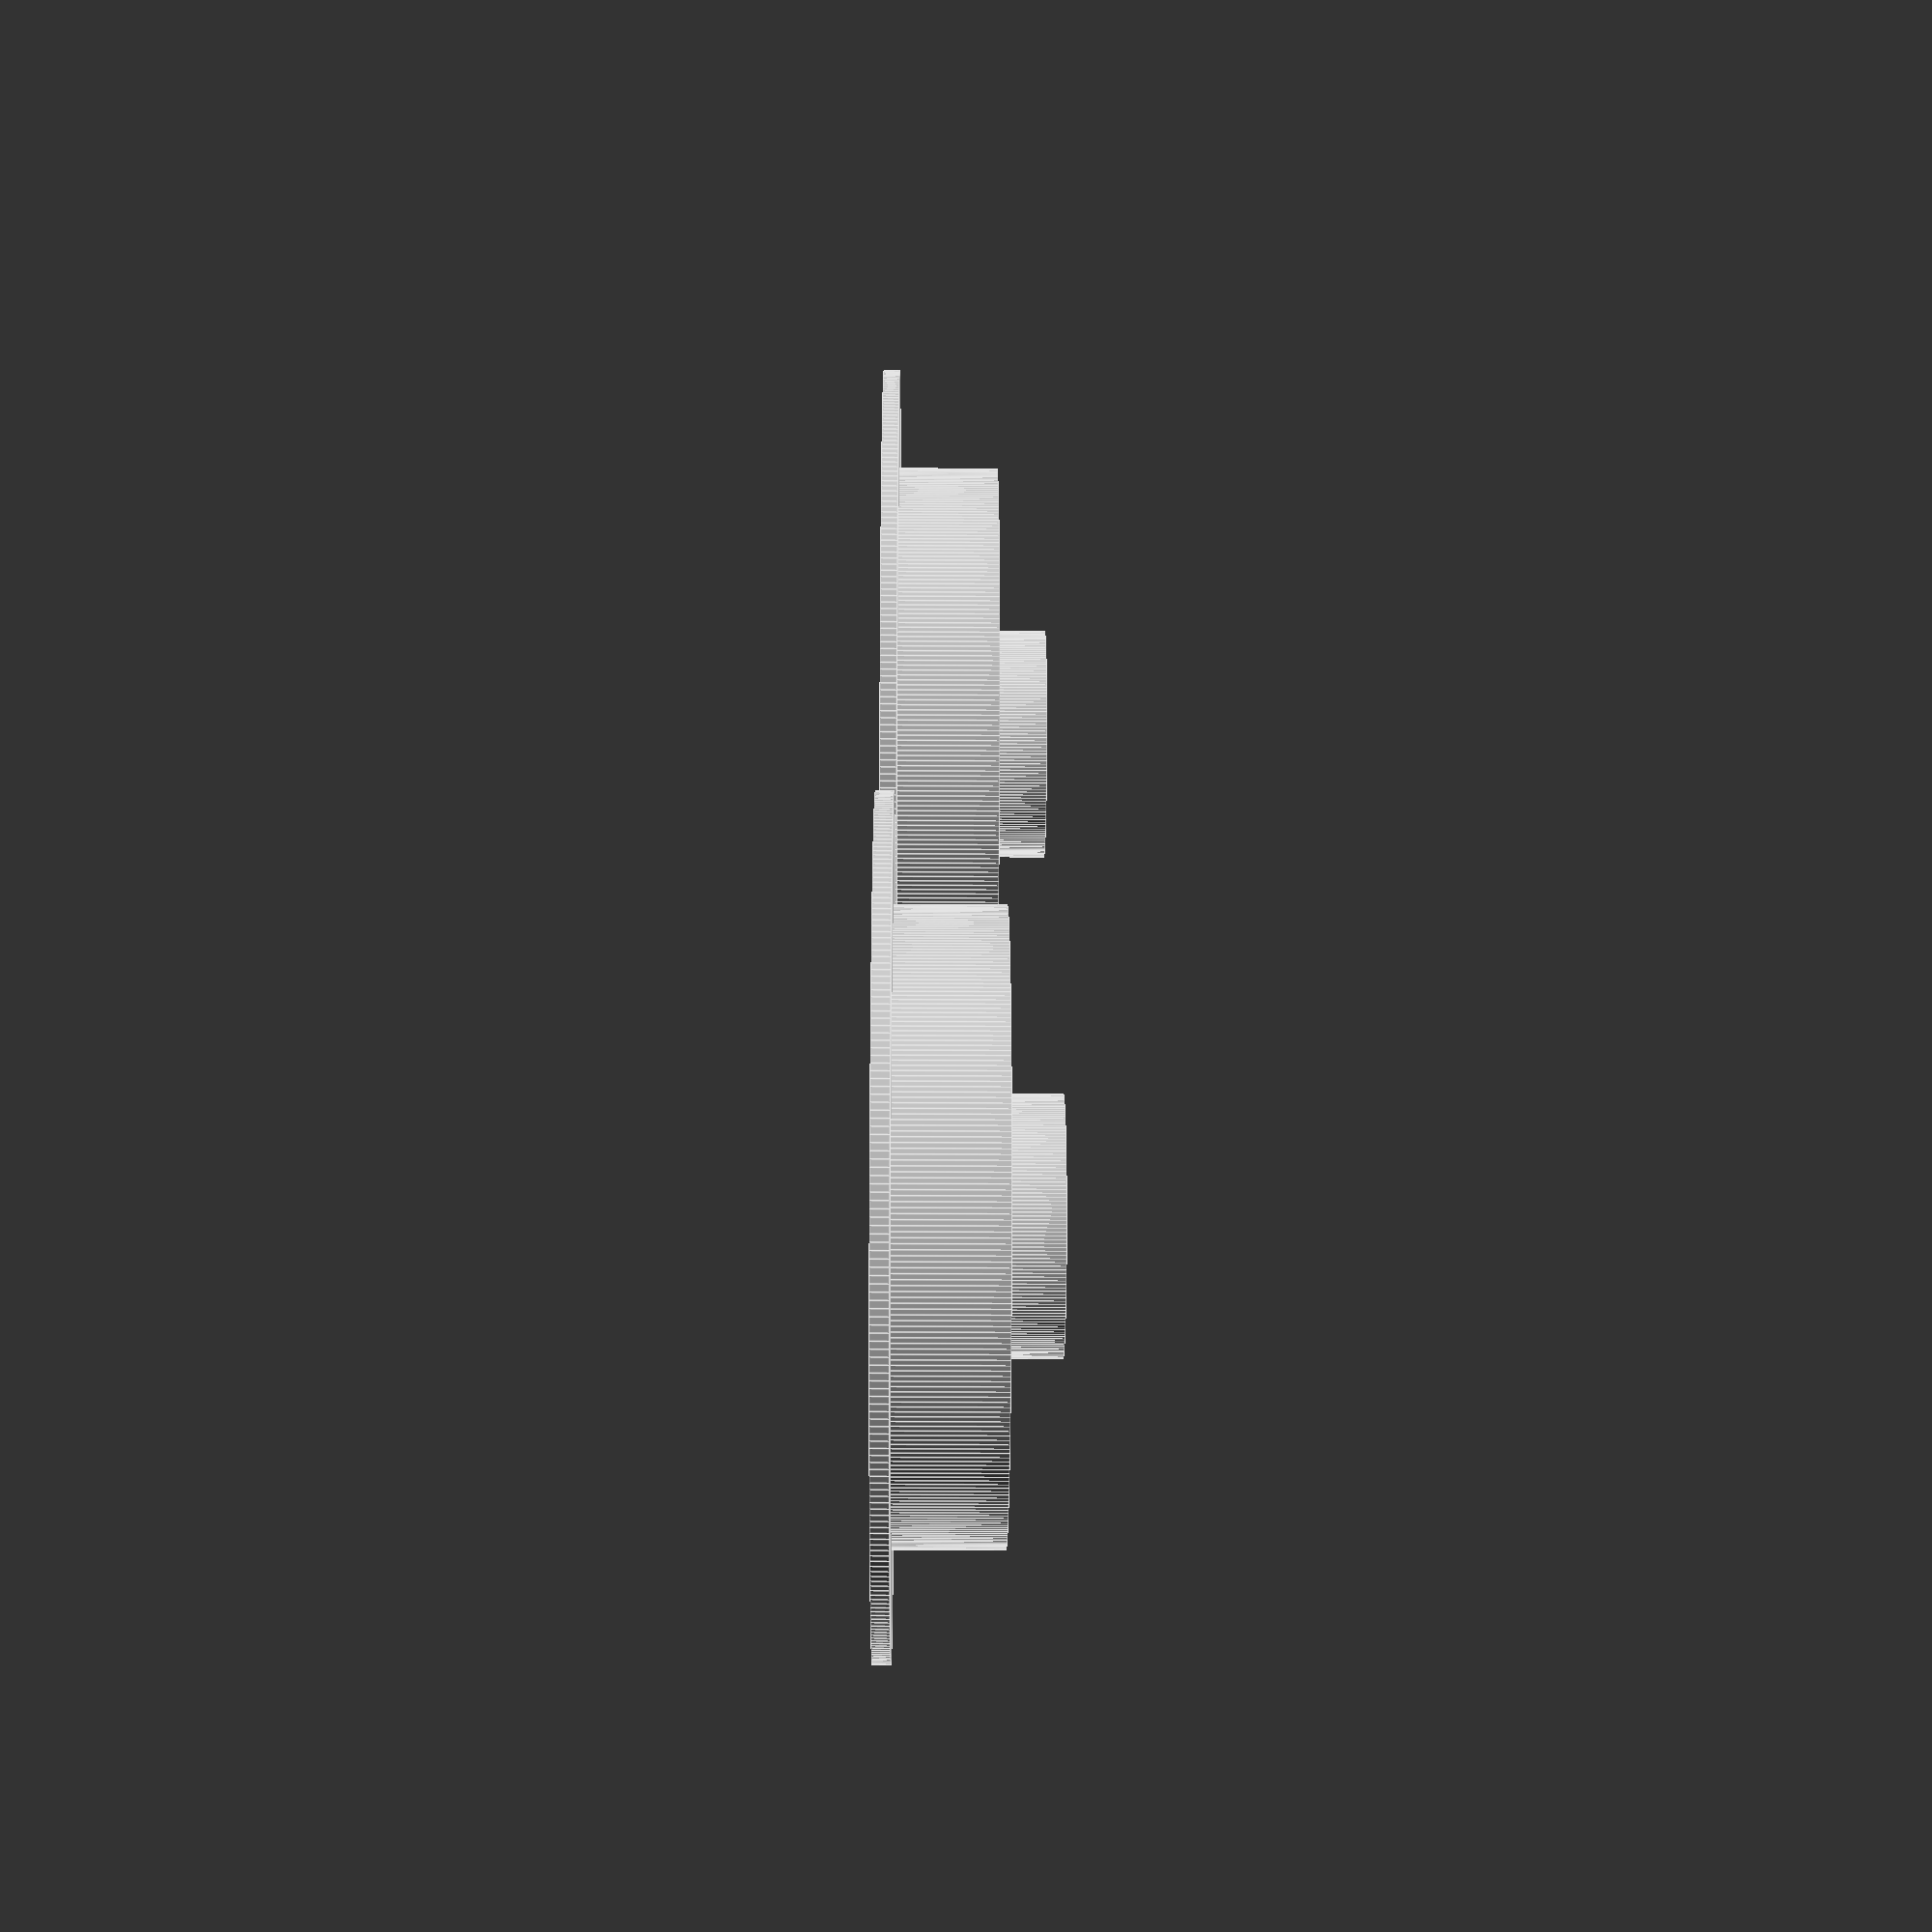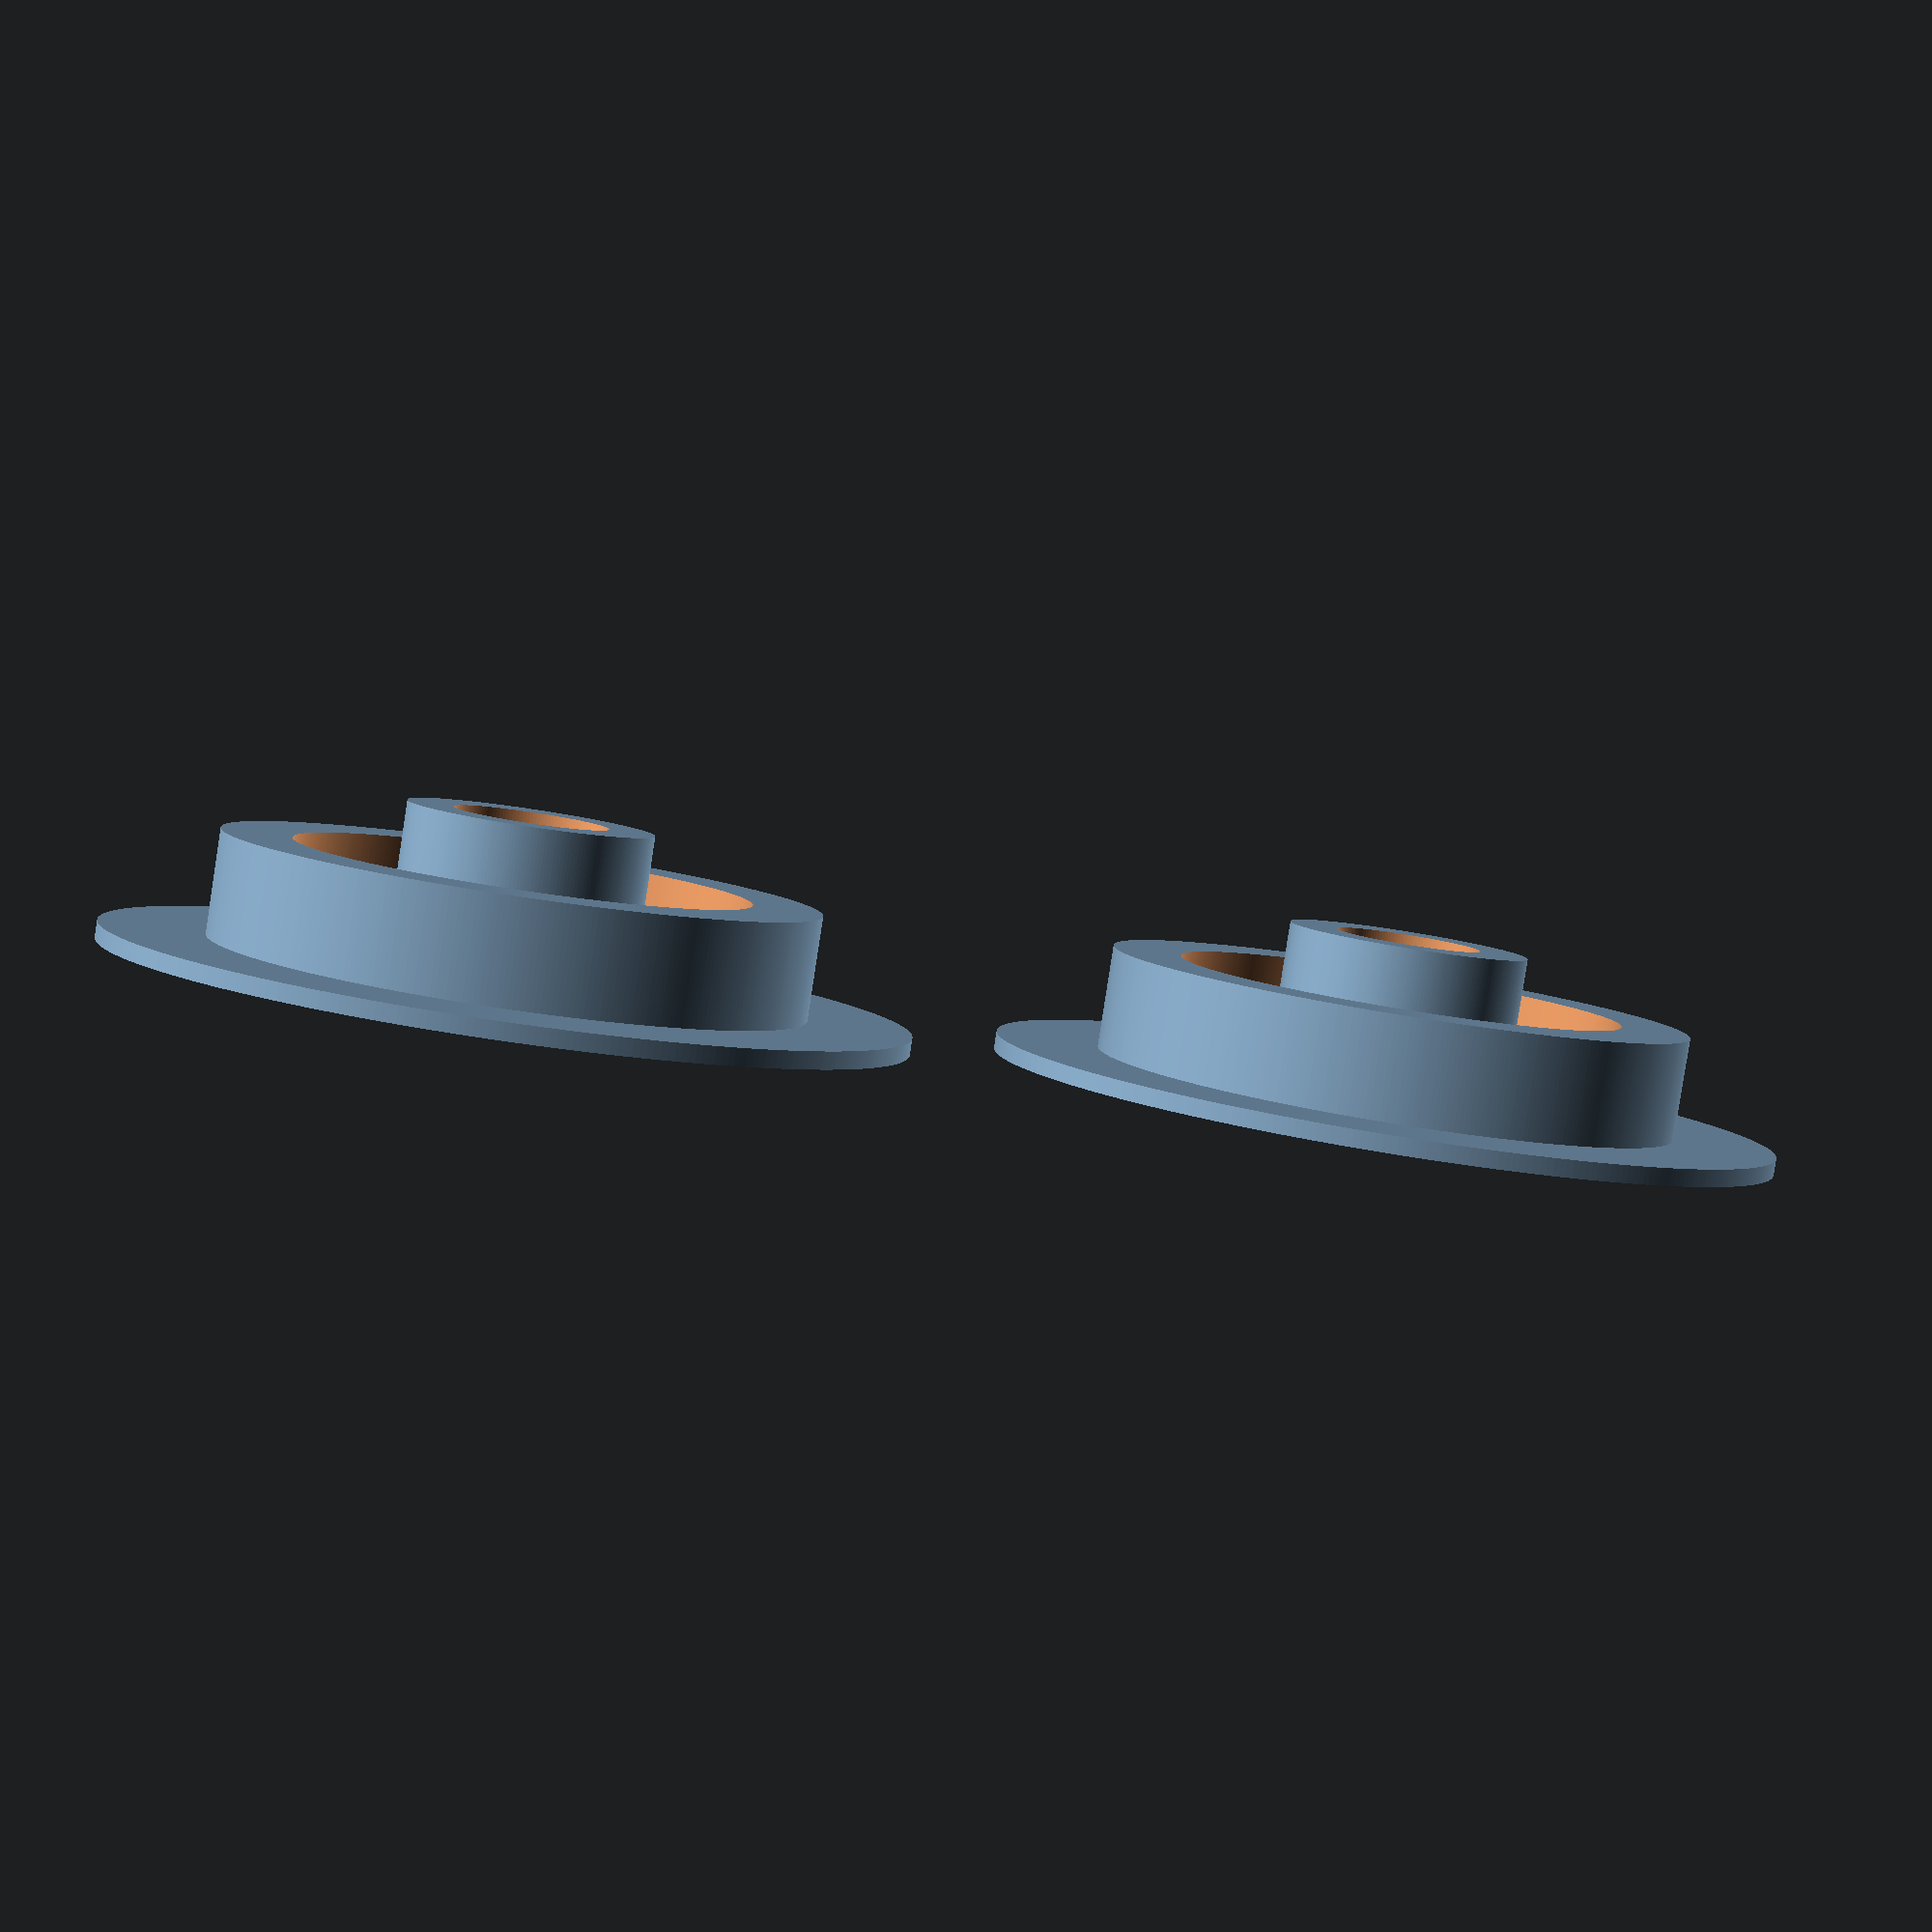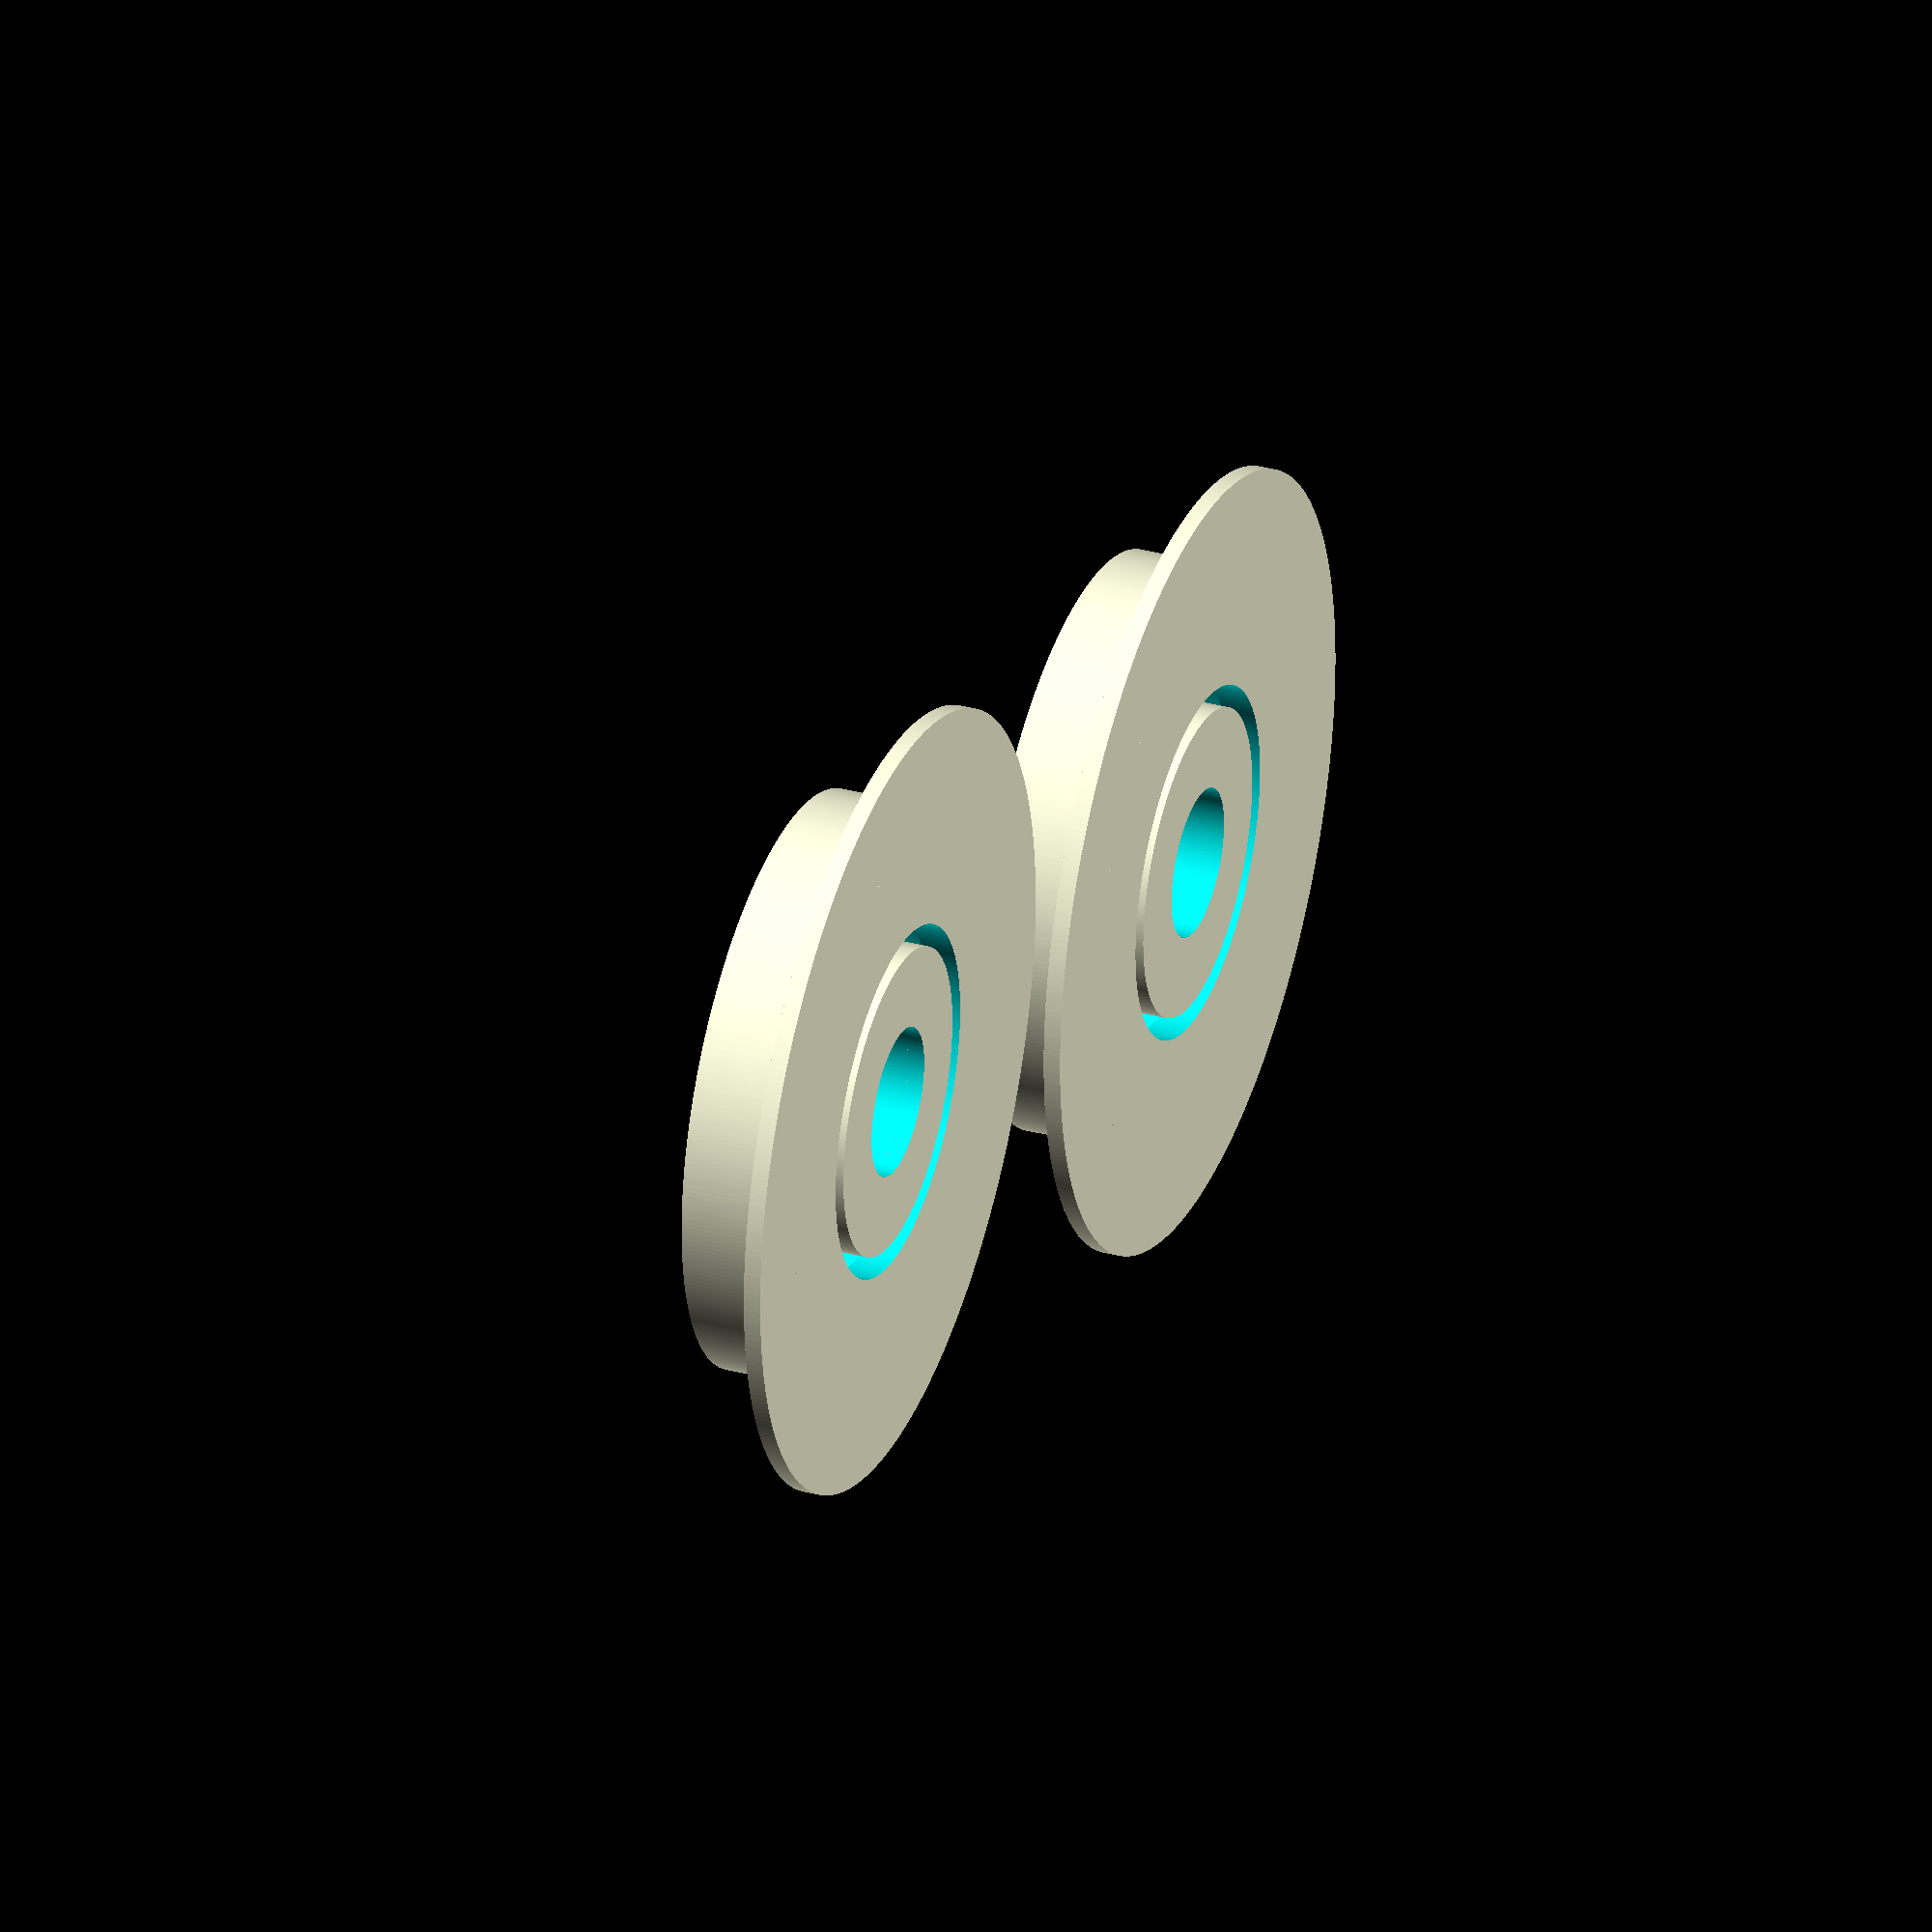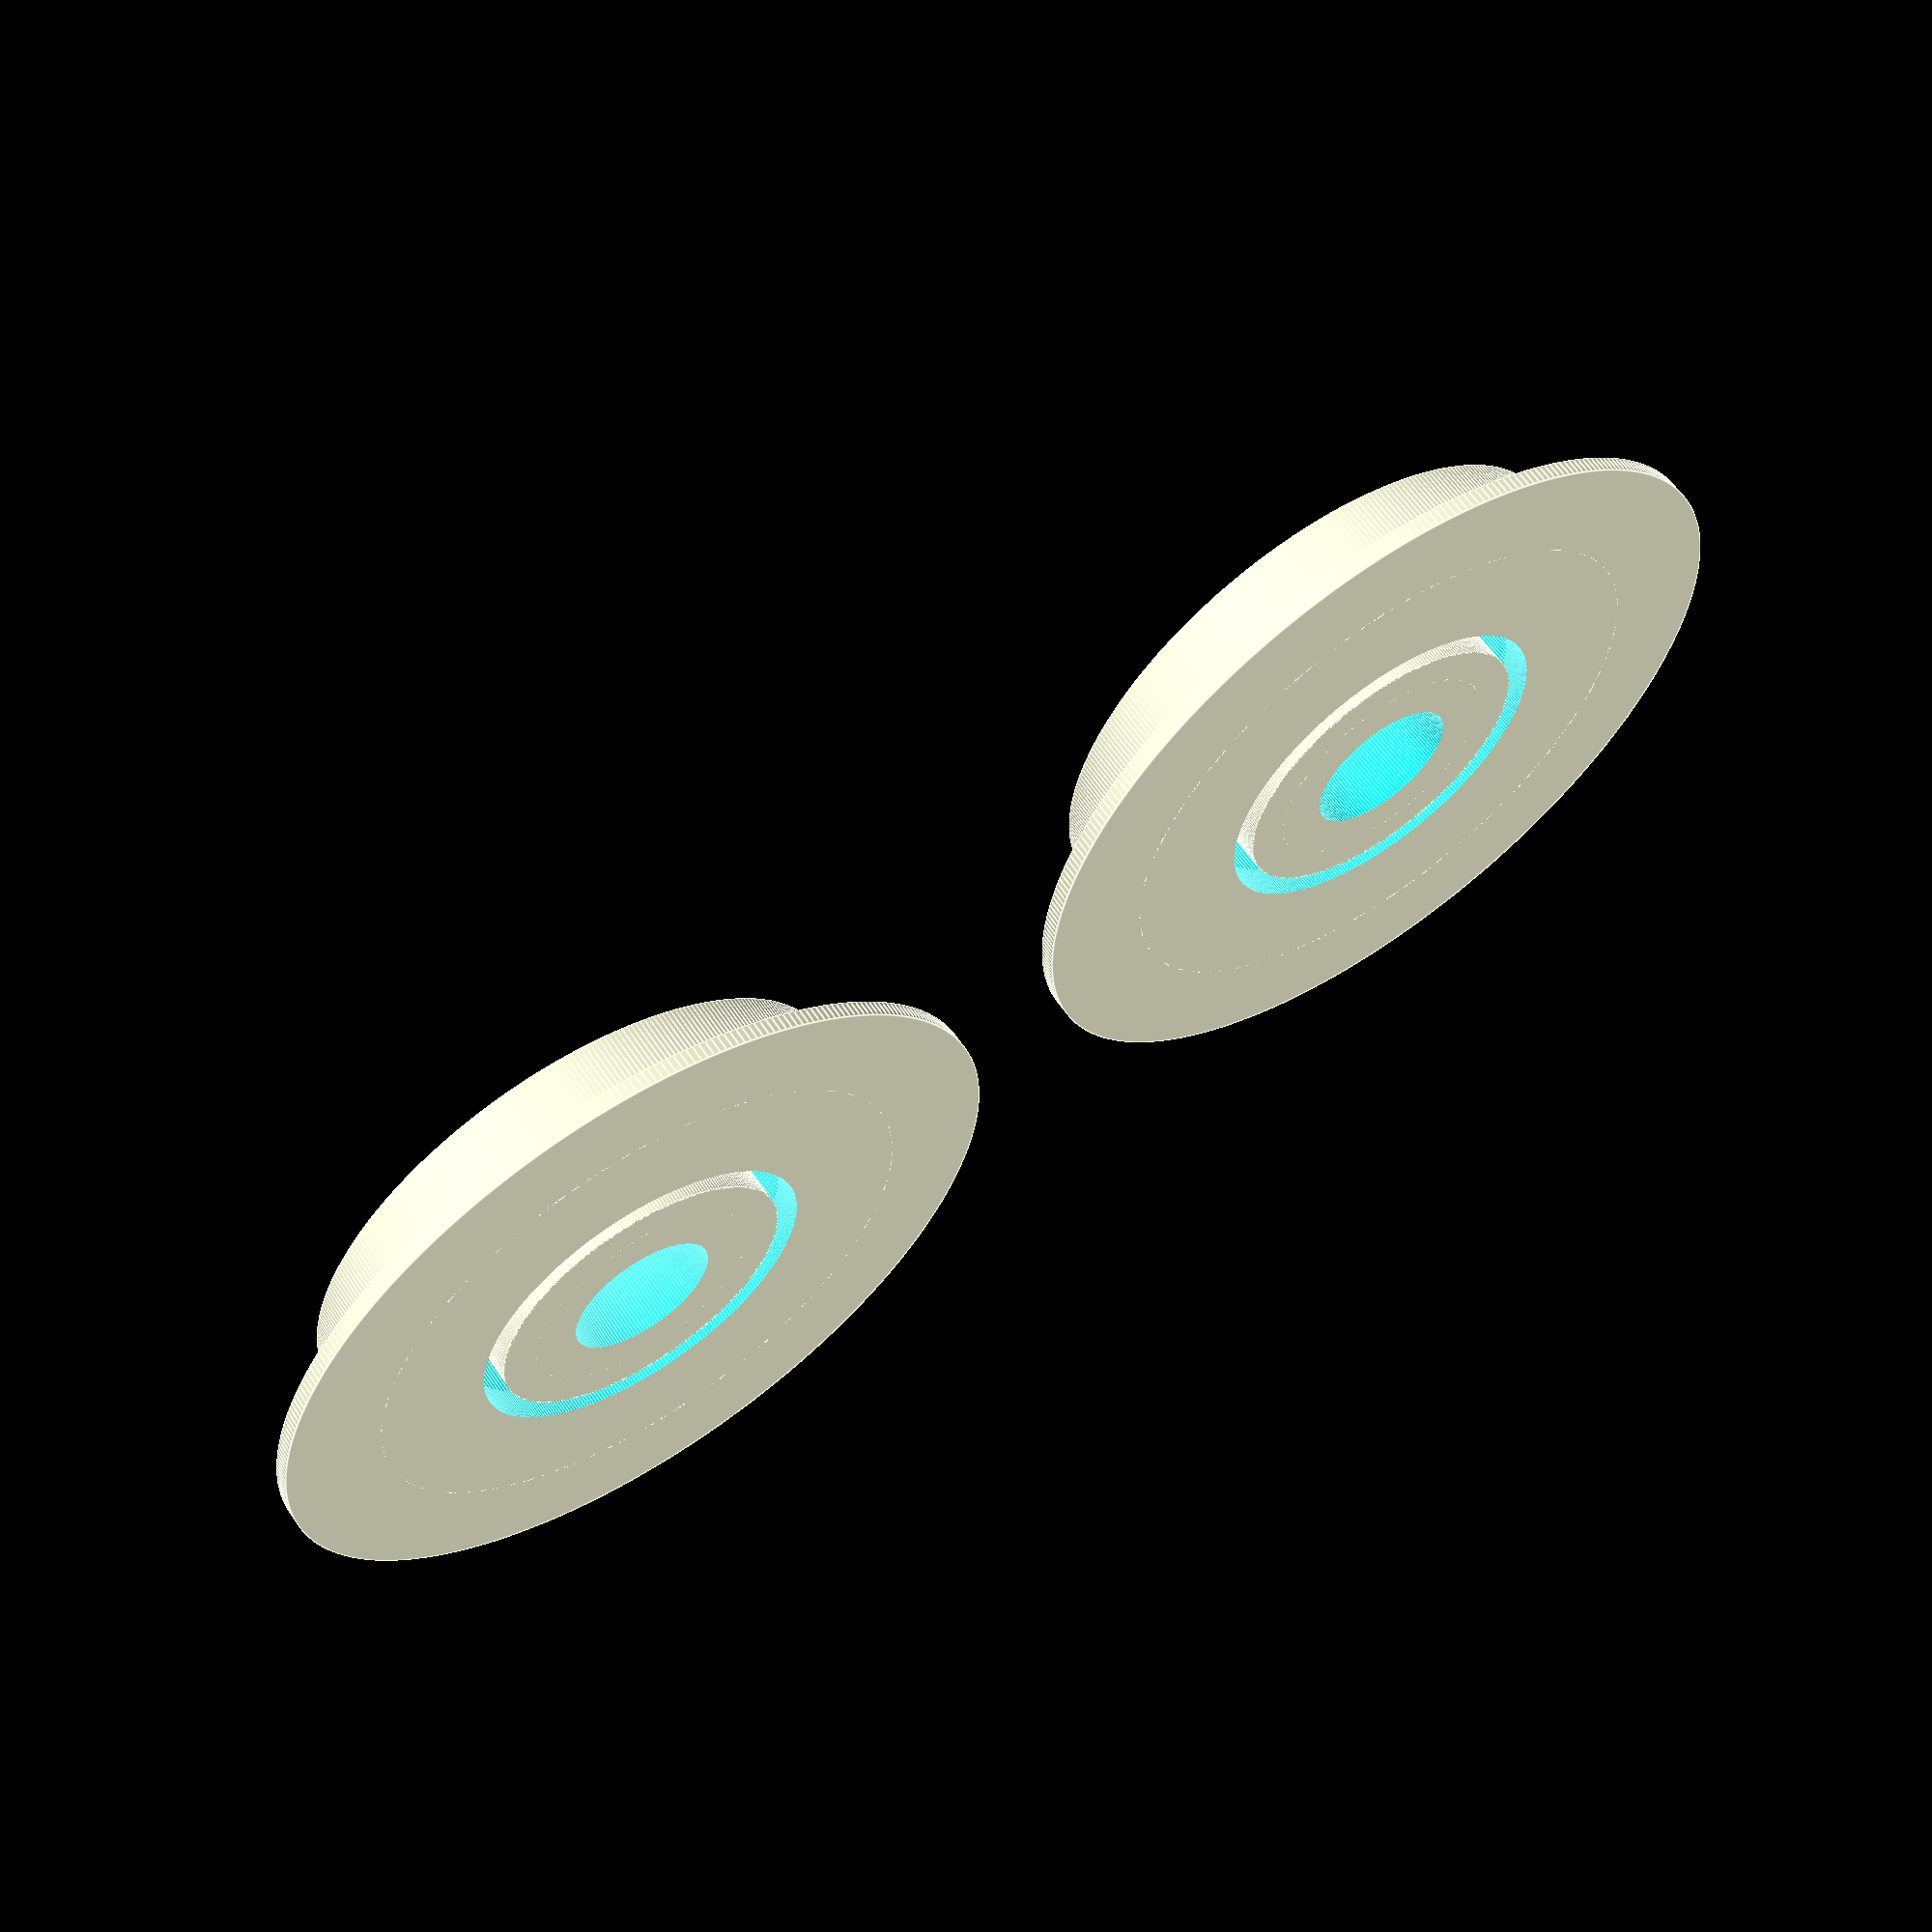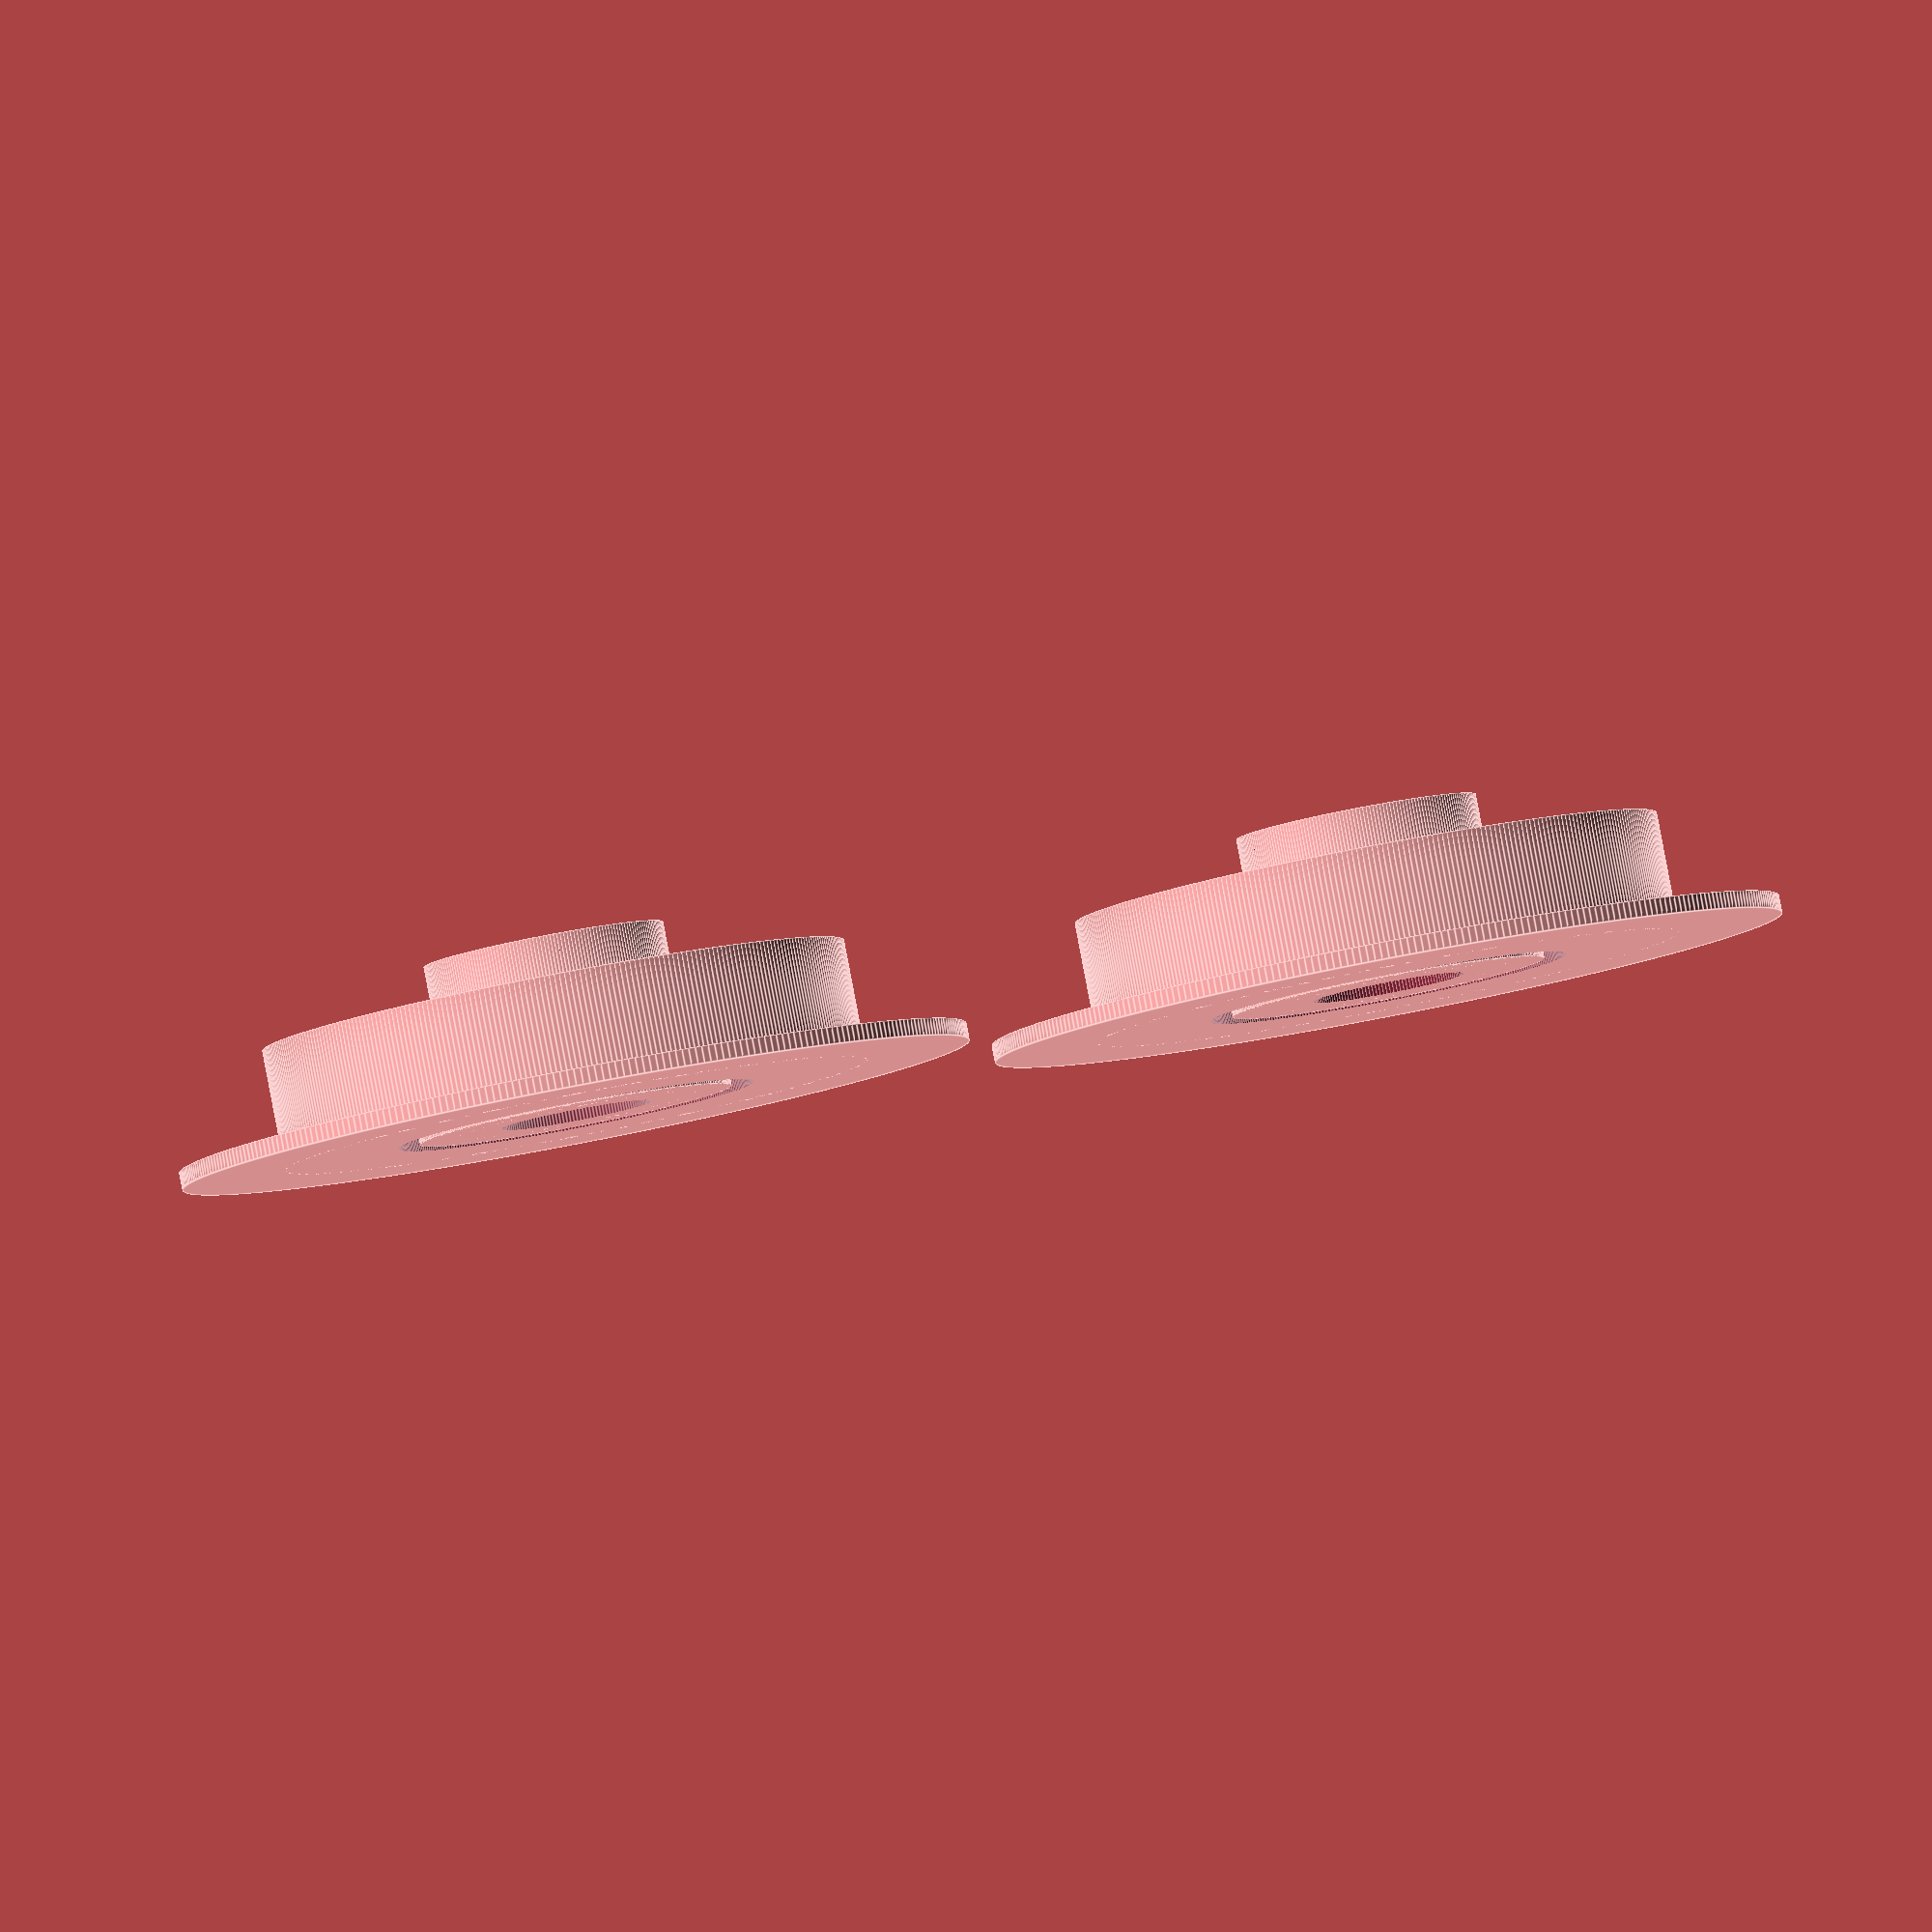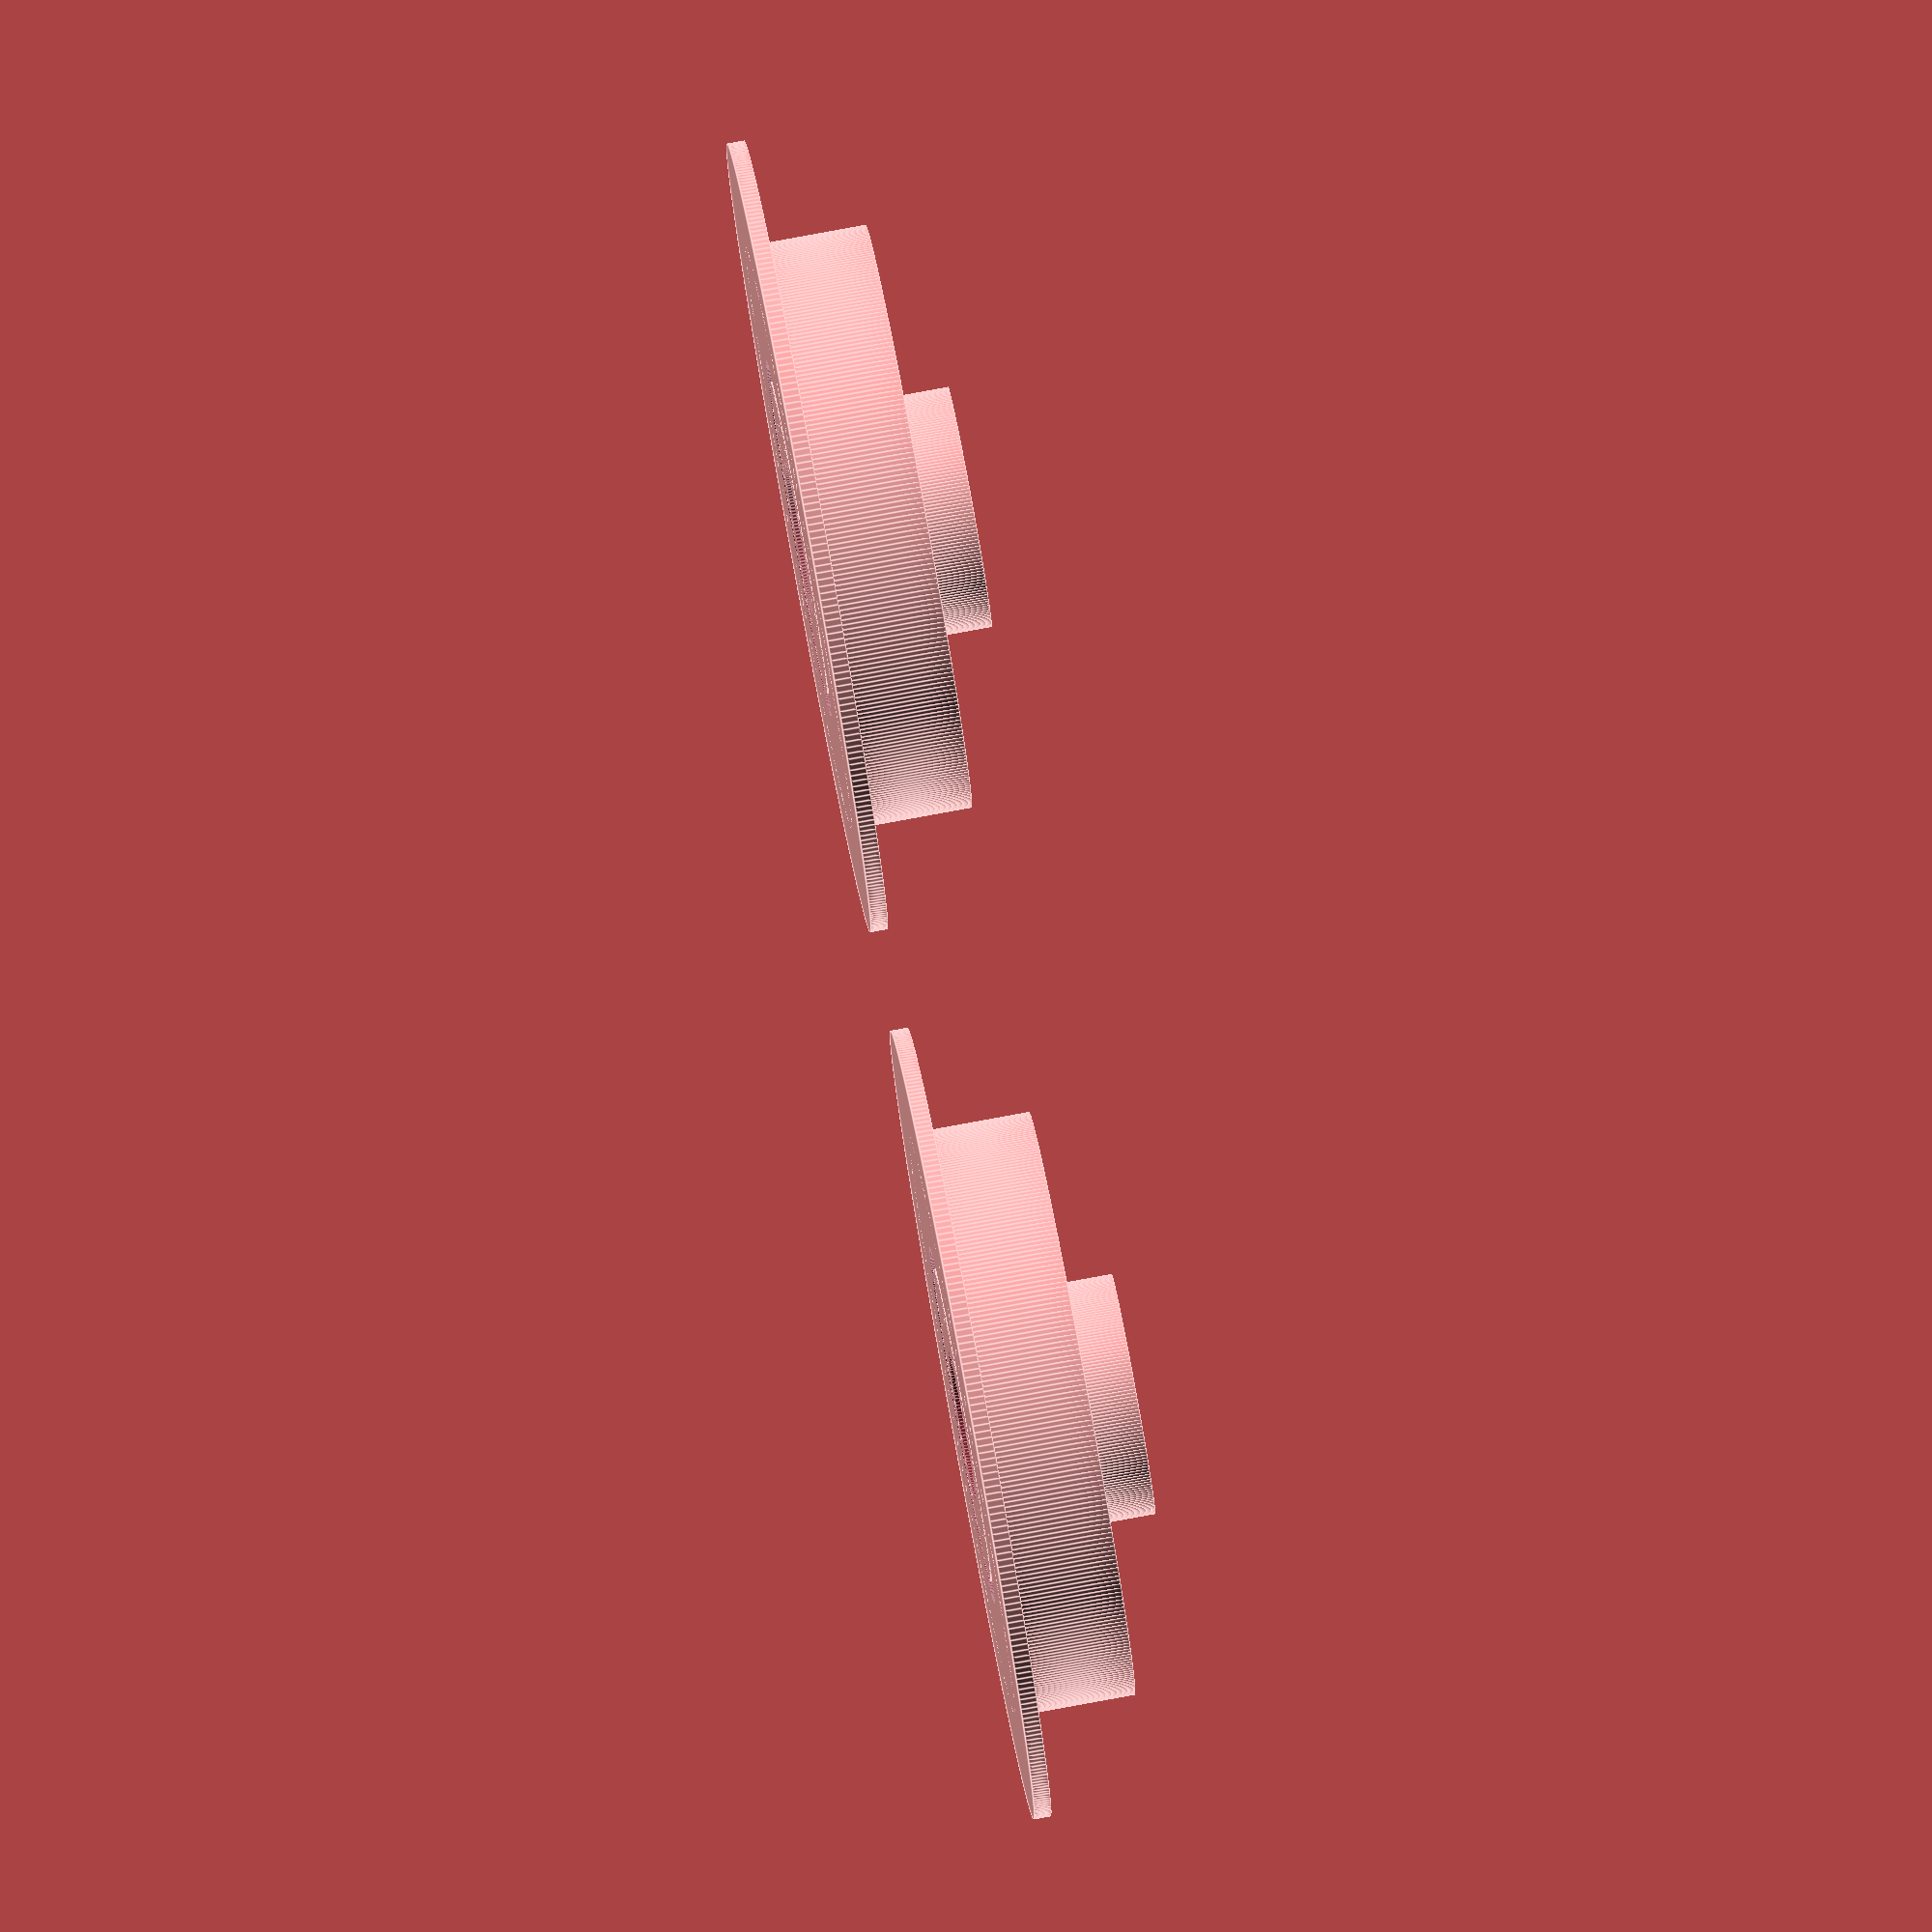
<openscad>
// Version v_2
// Disminuido grosor de la placa fina de la arandela exterior
// para que sea menor (la midad) que la de la arandela interior y
// no roze con el soporte metalico


// IR = inner ring
// OR = outter ring


$fs = 0.1;
$fa = 1;

/*
z_space = 20;
z_rod = 16;
z_gap = 0.5*(z_space-z_rod);
z_plate = 3;

z_belt = 10;

d_shaft = 5;
d_hole = 8;
d_rod = 40;
d_belt = 1;
*/

// Medidas en pixeles

//d_rod = 13mm
/*
factor=13/531.7;

z_plate = 123.1*factor;
z_rod = 224*factor;
z_space = 402.1*factor;
z_belt = 281*factor;
z_gap = 0.5*(z_space-z_rod)*factor;

//d_rod = 531.7*factor; //13mm
d_rod=13;
d_hole = 307*factor;
d_shaft = 169.4*factor;
d_belt = 40*factor;
*/

z_plate = 3;
z_rod = 5;
z_space = 9;
z_belt = 6;
z_gap = 0.5*(z_space-z_rod);

d_rod = 13/2; //13mm
d_hole = 7/2;
d_shaft = 4/2;
d_belt = 1;




//z_space=500;

// derivadas Inner ring
z_IR_A = z_gap+z_plate;
z_IR_B = z_gap;

// derivadas Outter ring
z_OR_A = 0.5*z_space - 0.5*z_gap;
z_OR_B = 0.5*z_gap;
z_OR_C = 0.5*(z_space - z_belt) - 0.5*z_gap;
d_OR_d = 2*d_belt-0.5*z_gap;


difference() {
    union(){  
        cylinder(z_IR_A,d_hole,d_hole); // central
        cylinder(z_IR_B,0.7*d_rod,0.7*d_rod); // periferico
    }
    // agujero
    translate([0,0,-0.1]) cylinder(z_IR_A+0.2,d_shaft+0.2,d_shaft+0.1);
}


difference() {
    difference() {
        union() {
            cylinder(z_OR_A,d_rod+z_gap,d_rod+z_gap);
            cylinder(z_OR_C,d_rod+z_gap+d_belt*3,d_rod+z_gap+d_belt*3);
        }
        translate([0,0,z_OR_B]) cylinder(z_OR_A,d_rod,d_rod);
        
        }
    translate([0,0,-1]) cylinder(z_OR_A,0.8*d_rod,0.8*d_rod);
}





translate([4*d_rod,0,0])

difference() {
    union(){  
        cylinder(z_IR_A,d_hole,d_hole); // central
        cylinder(z_IR_B,0.7*d_rod,0.7*d_rod); // periferico
    }
    // agujero
    translate([0,0,-0.1]) cylinder(z_IR_A+0.2,d_shaft+0.2,d_shaft+0.2);
}

translate([4*d_rod,0,0])
difference() {
    difference() {
        union() {
            cylinder(z_OR_A,d_rod+z_gap,d_rod+z_gap);
            cylinder(z_OR_C,d_rod+z_gap+d_belt*3,d_rod+z_gap+d_belt*3);
        }
        translate([0,0,z_OR_B]) cylinder(z_OR_A,d_rod,d_rod);
        
        }
    translate([0,0,-1]) cylinder(z_OR_A,0.8*d_rod,0.8*d_rod);
}




// eje
//translate([0,0,-z_space]) cylinder(z_space*4,d_shaft,d_shaft);

</openscad>
<views>
elev=19.6 azim=128.5 roll=269.5 proj=p view=edges
elev=84.9 azim=168.0 roll=351.2 proj=p view=solid
elev=327.1 azim=344.3 roll=110.1 proj=o view=wireframe
elev=299.7 azim=191.8 roll=145.9 proj=p view=edges
elev=274.2 azim=155.9 roll=169.2 proj=o view=edges
elev=98.3 azim=357.4 roll=280.4 proj=o view=edges
</views>
